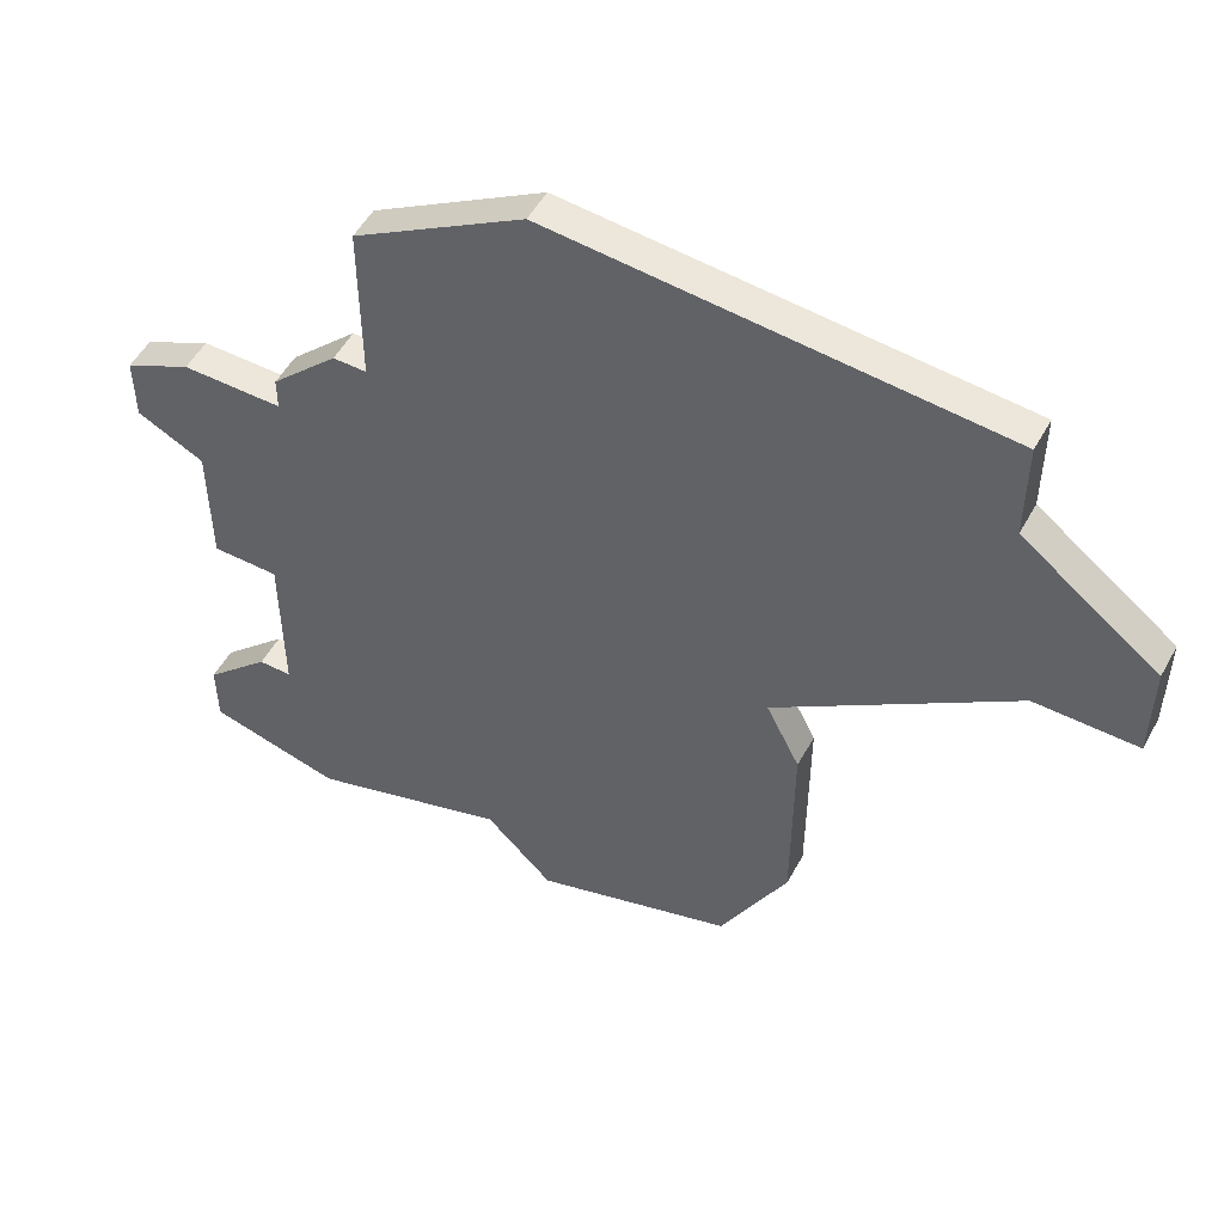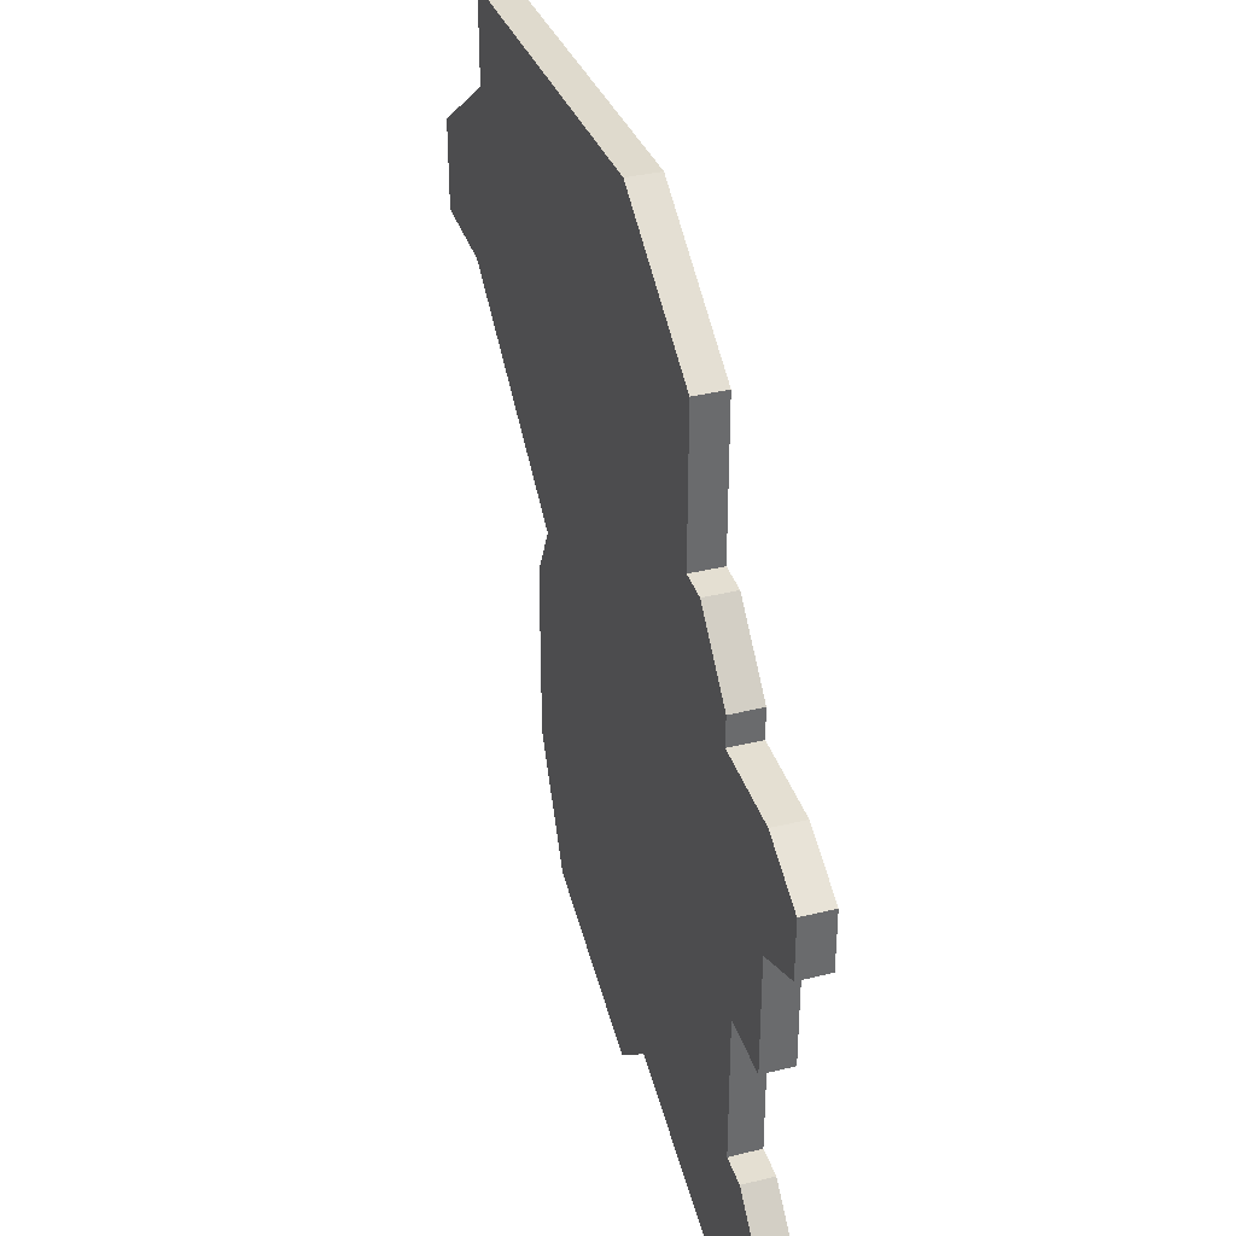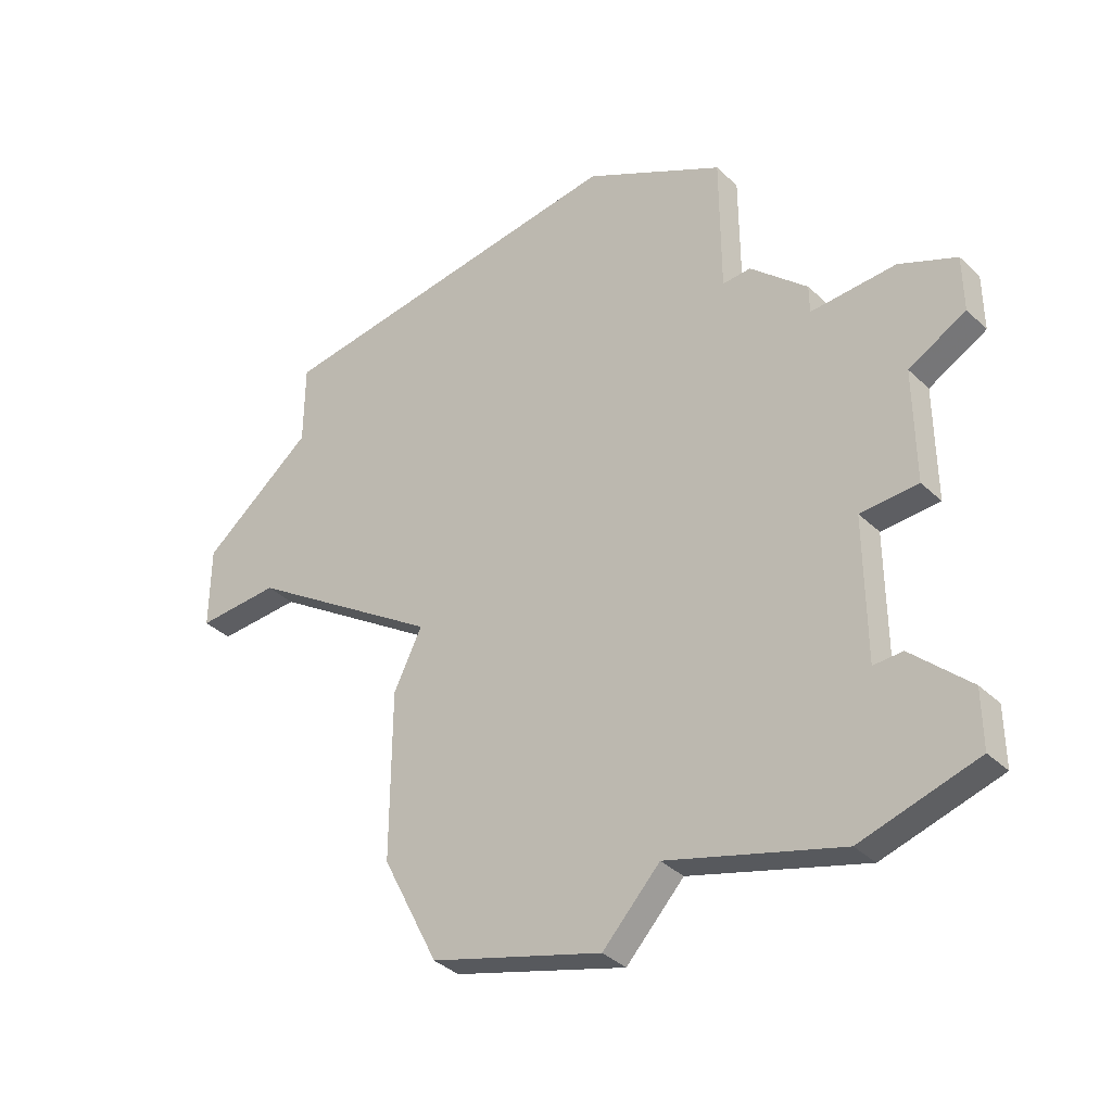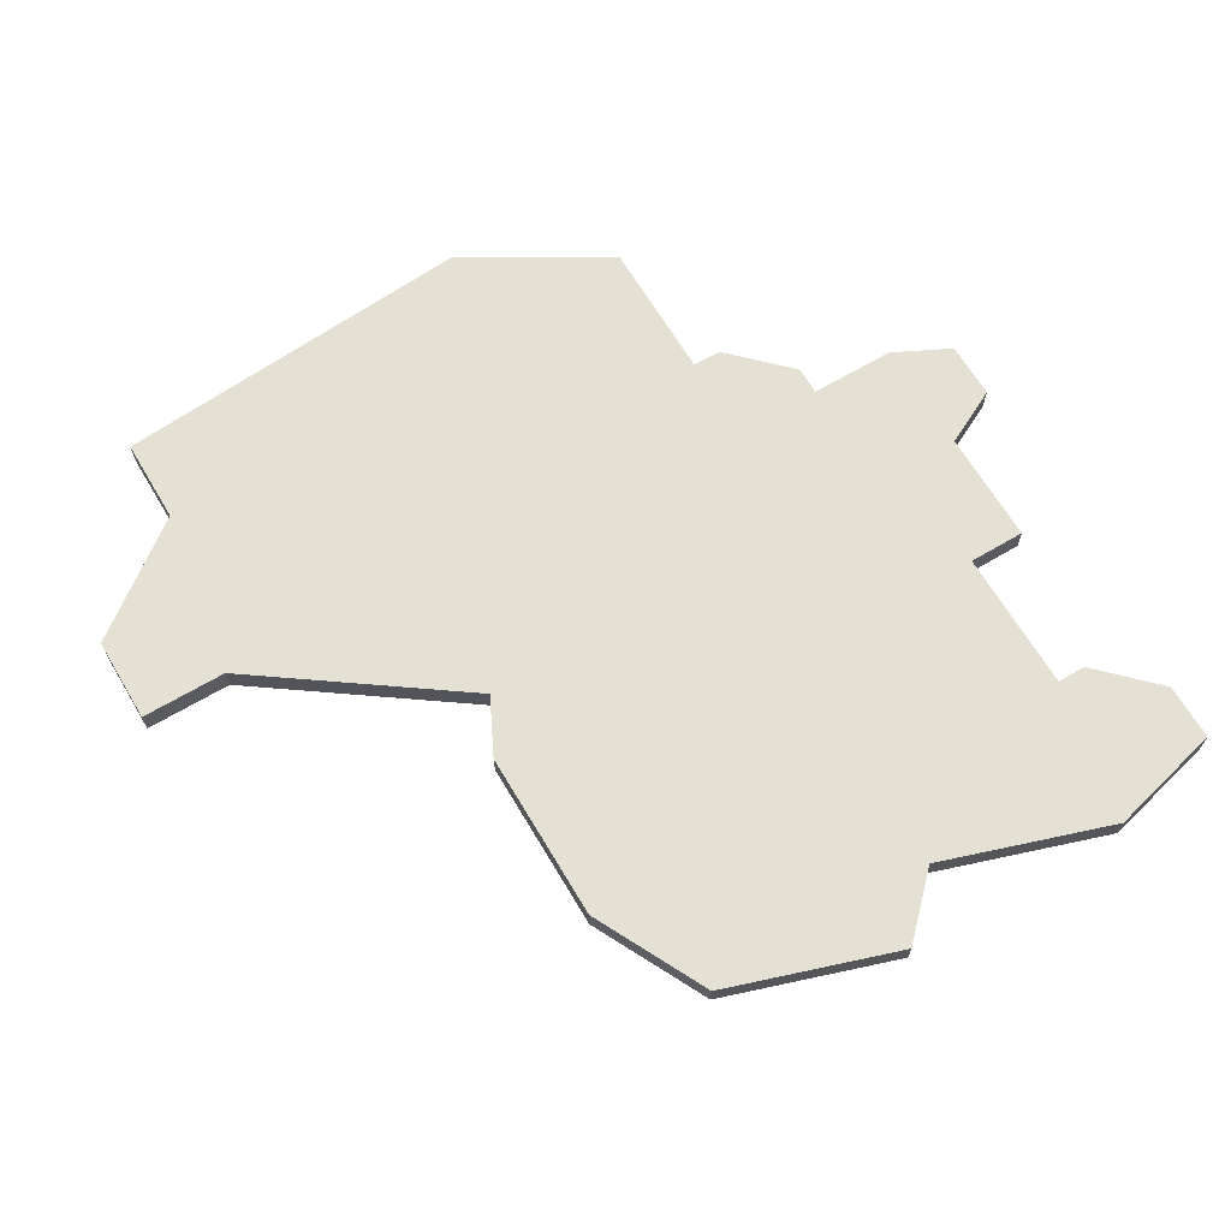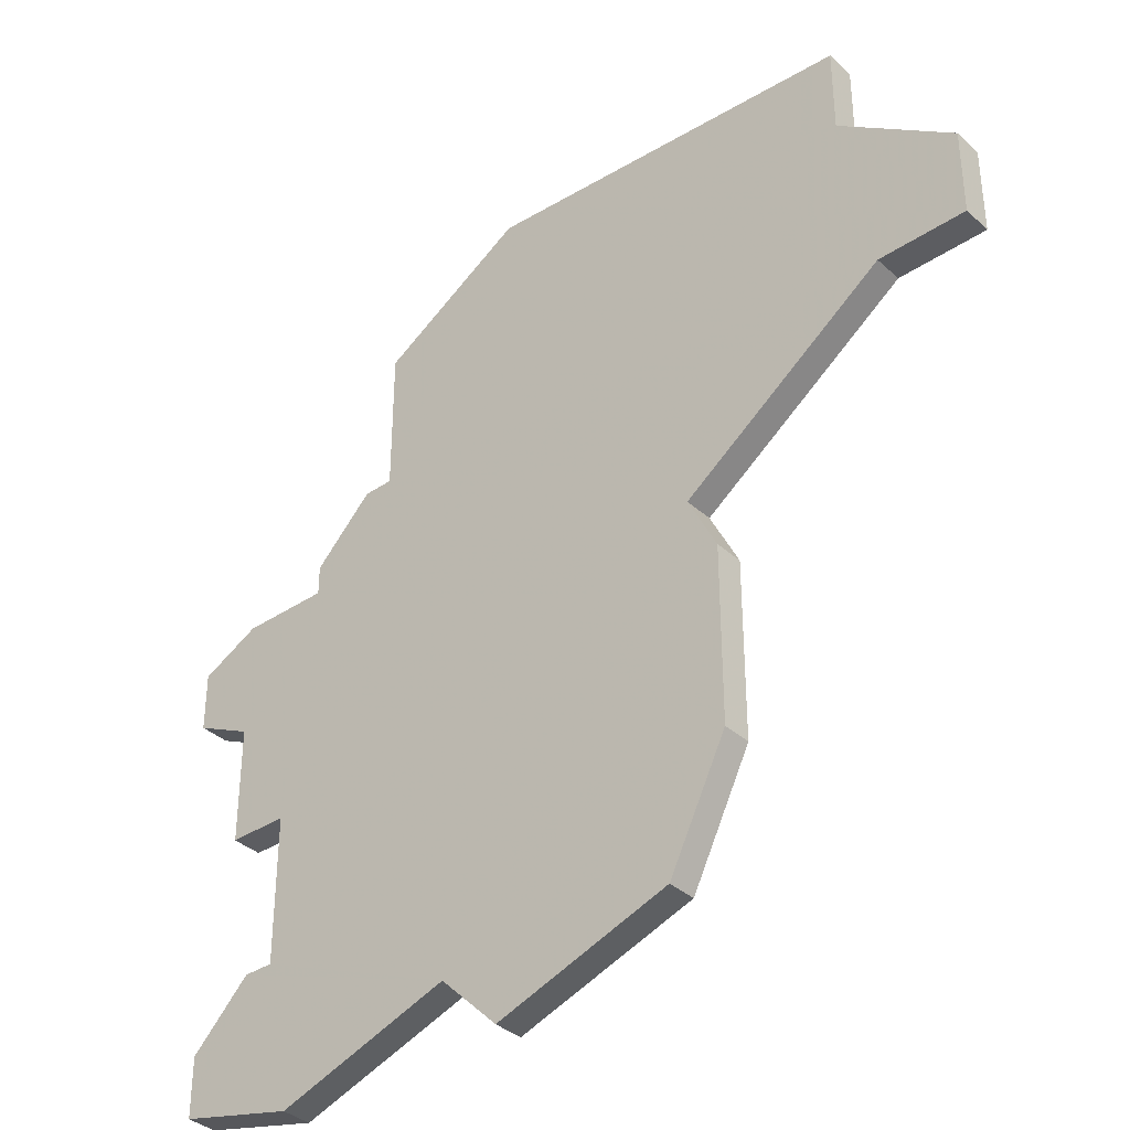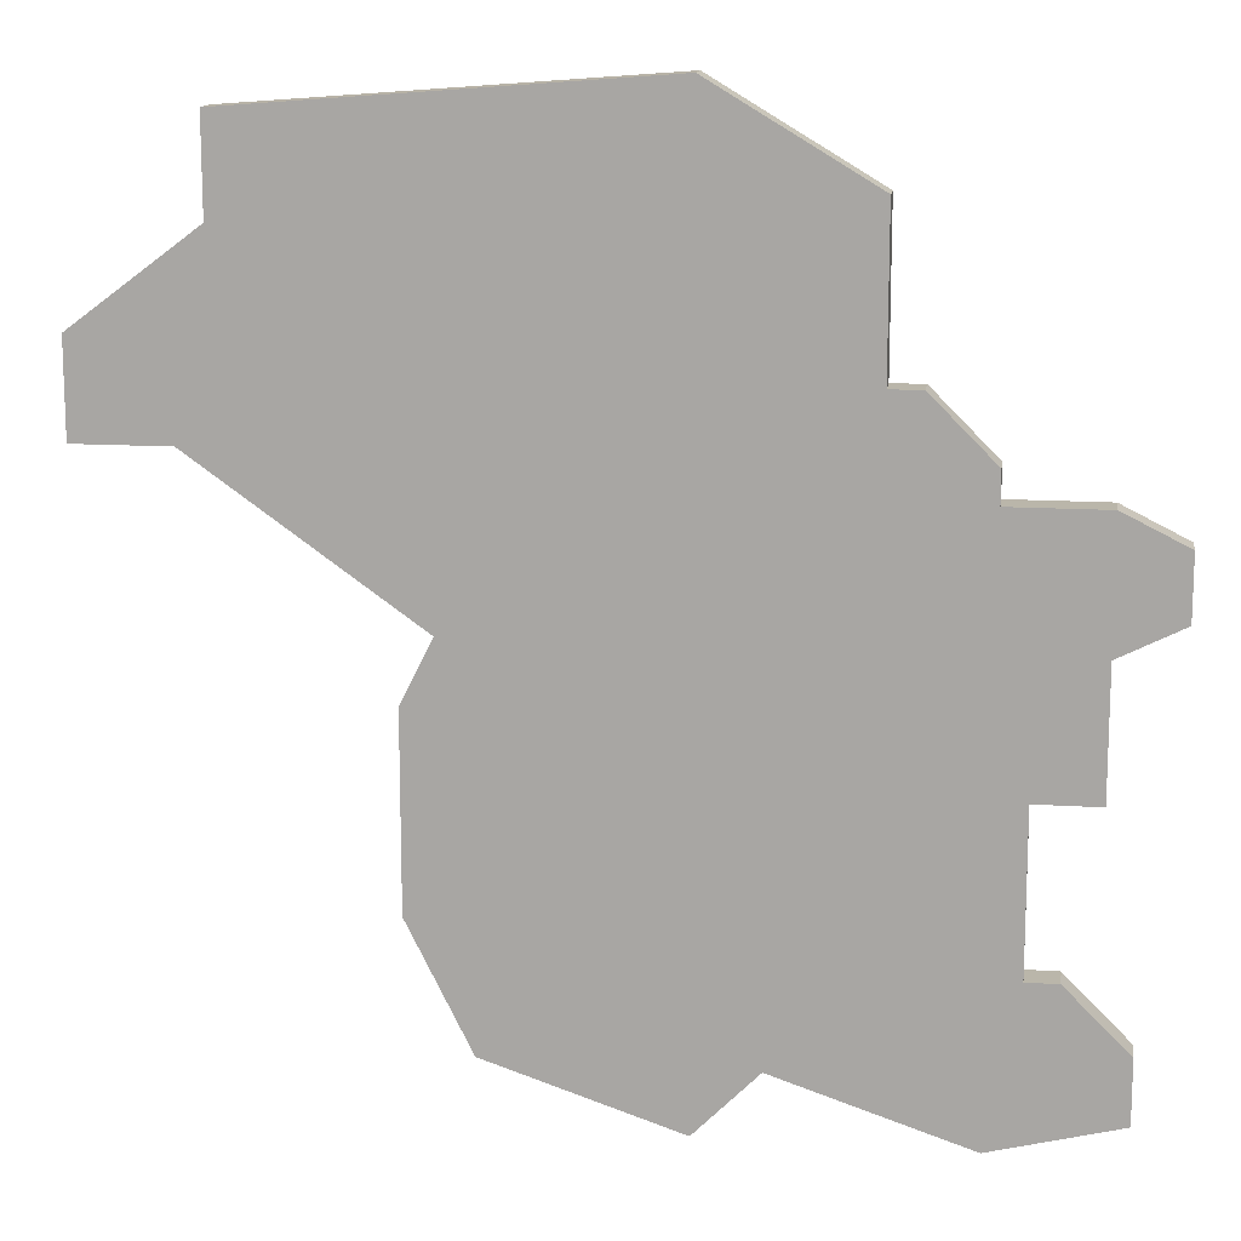
<metadata>
{"format":"obj","ext":"obj","renderer":"f3d","projection":"perspective","resolution":1024,"background":"white","views":[{"elev":52.8,"azim":-151.5,"up":"+Y"},{"elev":37.2,"azim":72.5,"up":"+Y"},{"elev":-38.3,"azim":40.4,"up":"+Y"},{"elev":66.1,"azim":-30.7,"up":"+Z"},{"elev":-36.8,"azim":-139.1,"up":"+Y"},{"elev":13.8,"azim":8.2,"up":"+Y"}]}
</metadata>
<code>
v 2762 -712 0
v 2762 -715 0
v 2758 -718 0
v 2758 -721 0
v 2761 -721 0
v 2768 -726 0
v 2767 -728 0
v 2767 -734 0
v 2769 -738 0
v 2775 -740 0
v 2777 -738 0
v 2783 -740 0
v 2787 -739 0
v 2787 -737 0
v 2785 -735 0
v 2784 -735 0
v 2784 -730 0
v 2786 -730 0
v 2786 -726 0
v 2788 -725 0
v 2788 -723 0
v 2786 -722 0
v 2783 -722 0
v 2783 -721 0
v 2781 -719 0
v 2780 -719 0
v 2780 -714 0
v 2775 -711 0
v 2762 -712 1
v 2762 -715 1
v 2758 -718 1
v 2758 -721 1
v 2761 -721 1
v 2768 -726 1
v 2767 -728 1
v 2767 -734 1
v 2769 -738 1
v 2775 -740 1
v 2777 -738 1
v 2783 -740 1
v 2787 -739 1
v 2787 -737 1
v 2785 -735 1
v 2784 -735 1
v 2784 -730 1
v 2786 -730 1
v 2786 -726 1
v 2788 -725 1
v 2788 -723 1
v 2786 -722 1
v 2783 -722 1
v 2783 -721 1
v 2781 -719 1
v 2780 -719 1
v 2780 -714 1
v 2775 -711 1
f 2 1 28
f 4 3 2
f 8 7 6
f 10 9 8
f 13 12 11
f 15 14 13
f 19 18 17
f 21 20 19
f 23 22 21
f 25 24 23
f 28 27 26
f 4 2 28
f 10 8 6
f 15 13 11
f 23 21 19
f 26 25 23
f 4 28 26
f 11 10 6
f 16 15 11
f 23 19 17
f 5 4 26
f 16 11 6
f 23 17 16
f 5 26 23
f 16 6 5
f 5 23 16
f 56 29 30
f 30 31 32
f 34 35 36
f 36 37 38
f 39 40 41
f 41 42 43
f 45 46 47
f 47 48 49
f 49 50 51
f 51 52 53
f 54 55 56
f 56 30 32
f 34 36 38
f 39 41 43
f 47 49 51
f 51 53 54
f 54 56 32
f 34 38 39
f 39 43 44
f 45 47 51
f 54 32 33
f 34 39 44
f 44 45 51
f 51 54 33
f 33 34 44
f 44 51 33
f 30 29 2
f 2 29 1
f 31 30 3
f 3 30 2
f 32 31 4
f 4 31 3
f 33 32 5
f 5 32 4
f 34 33 6
f 6 33 5
f 35 34 7
f 7 34 6
f 36 35 8
f 8 35 7
f 37 36 9
f 9 36 8
f 38 37 10
f 10 37 9
f 39 38 11
f 11 38 10
f 40 39 12
f 12 39 11
f 41 40 13
f 13 40 12
f 42 41 14
f 14 41 13
f 43 42 15
f 15 42 14
f 44 43 16
f 16 43 15
f 45 44 17
f 17 44 16
f 46 45 18
f 18 45 17
f 47 46 19
f 19 46 18
f 48 47 20
f 20 47 19
f 49 48 21
f 21 48 20
f 50 49 22
f 22 49 21
f 51 50 23
f 23 50 22
f 52 51 24
f 24 51 23
f 53 52 25
f 25 52 24
f 54 53 26
f 26 53 25
f 55 54 27
f 27 54 26
f 29 56 1
f 1 56 28
f 56 55 28
f 28 55 27

</code>
